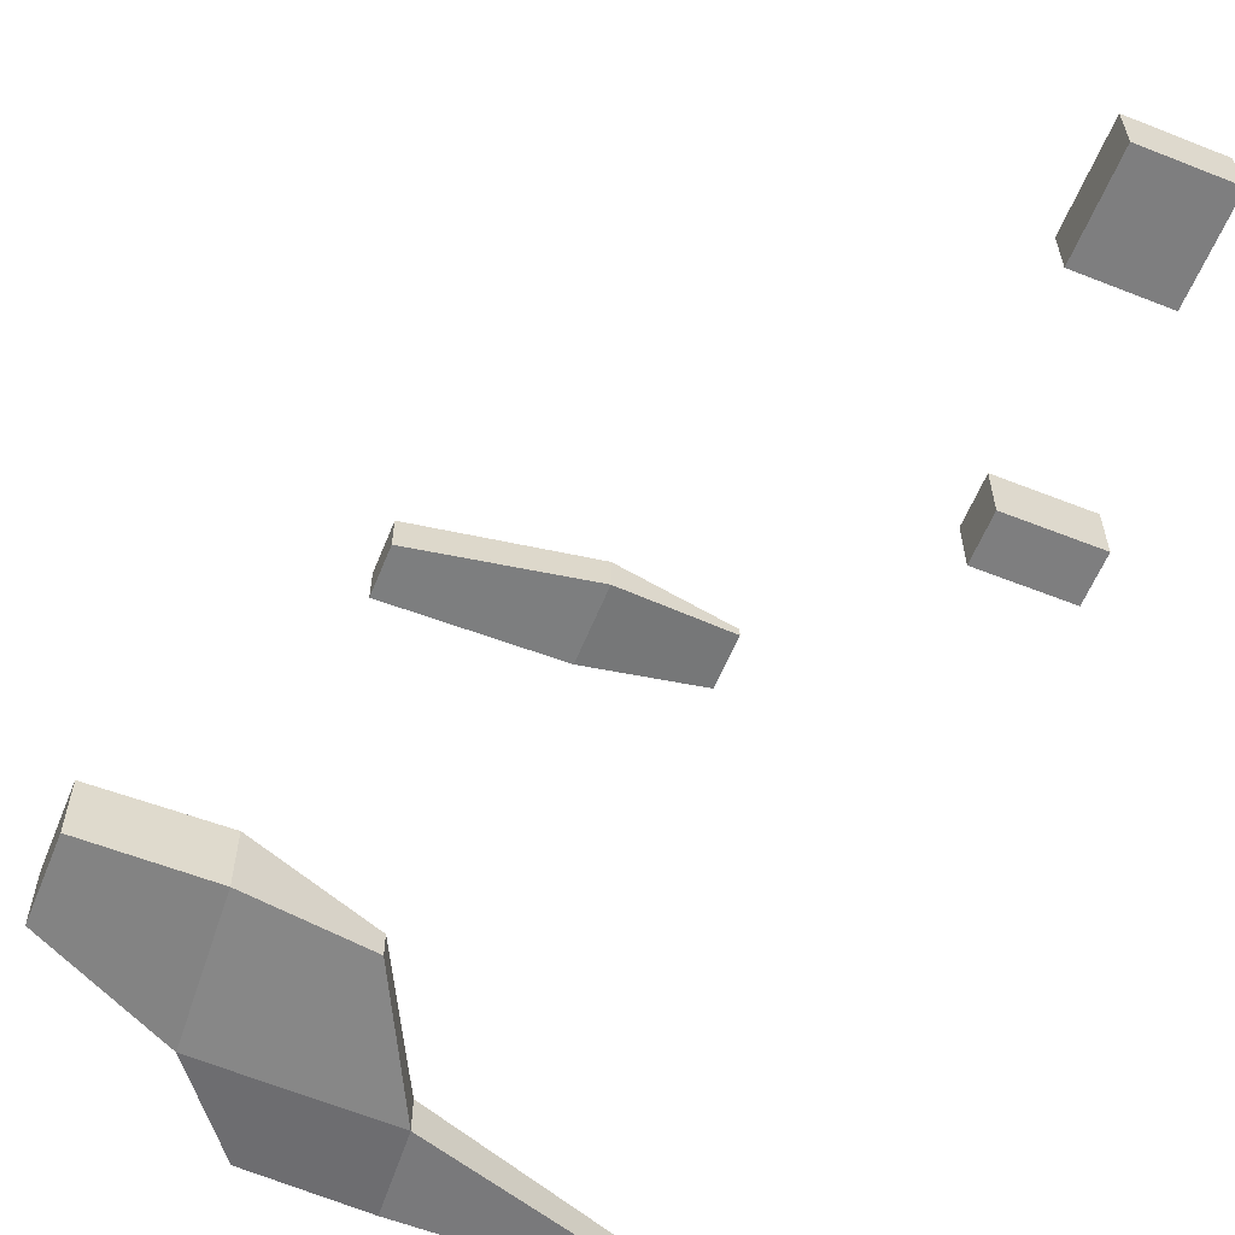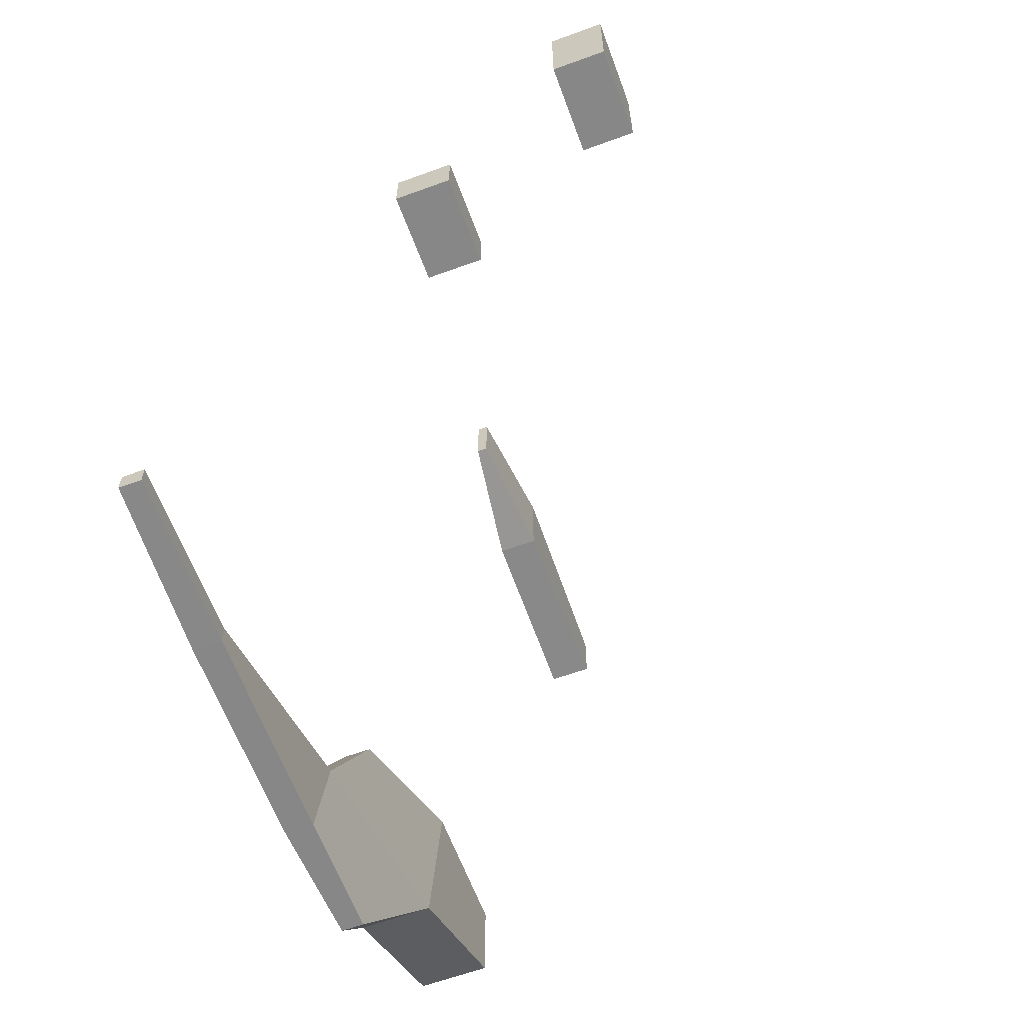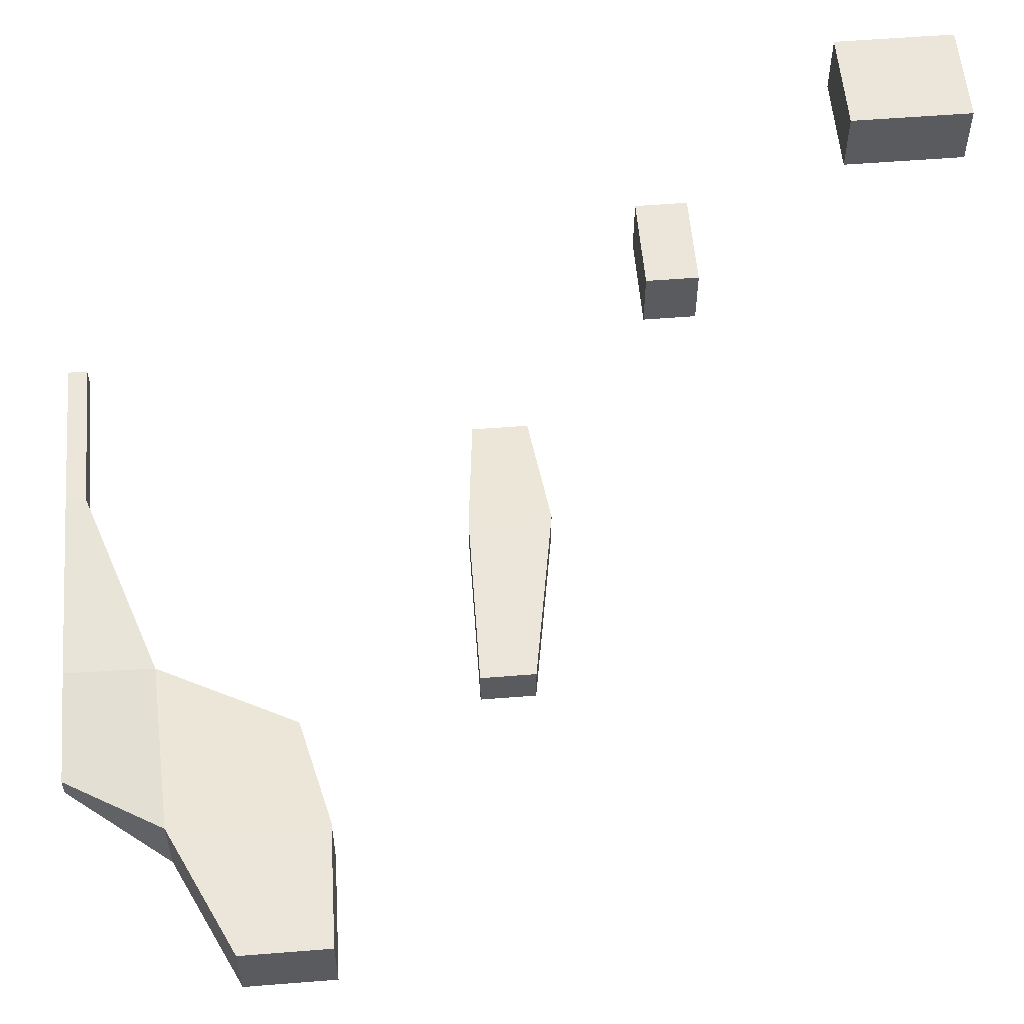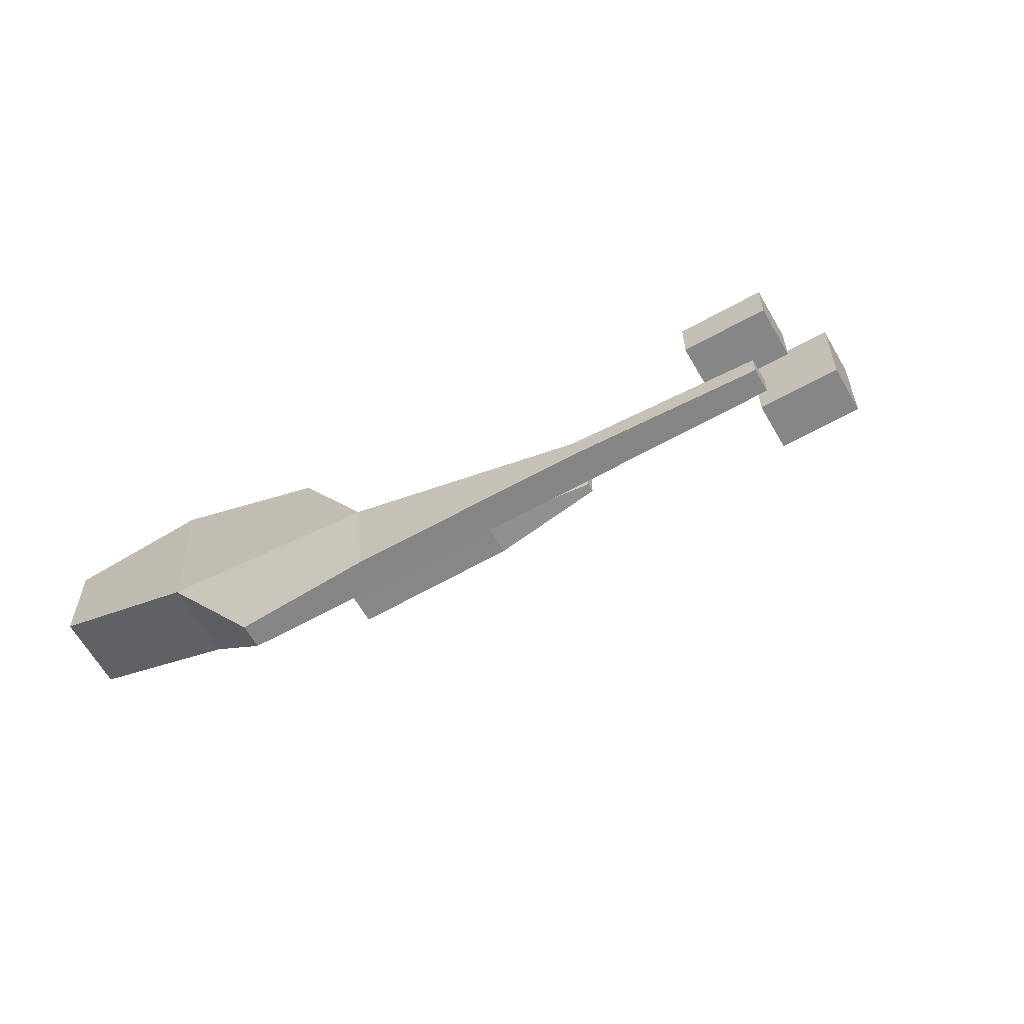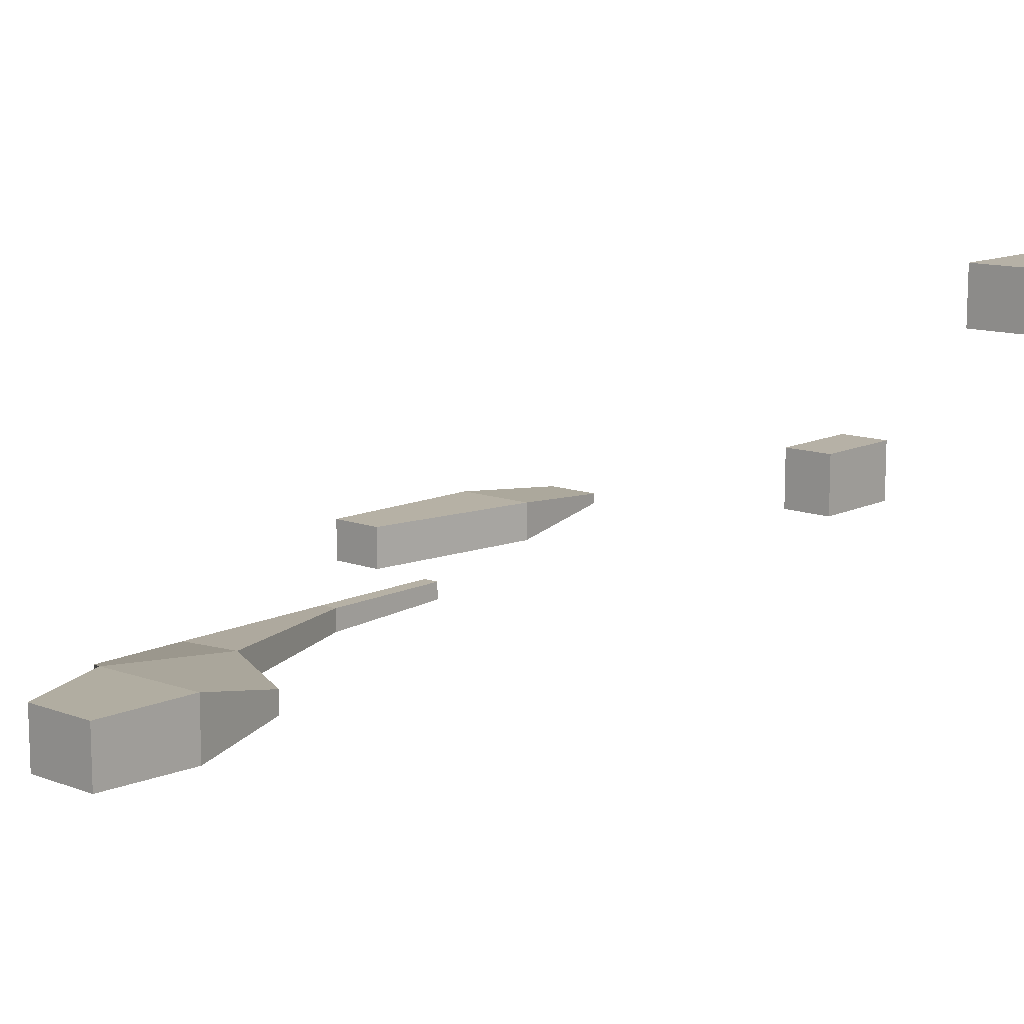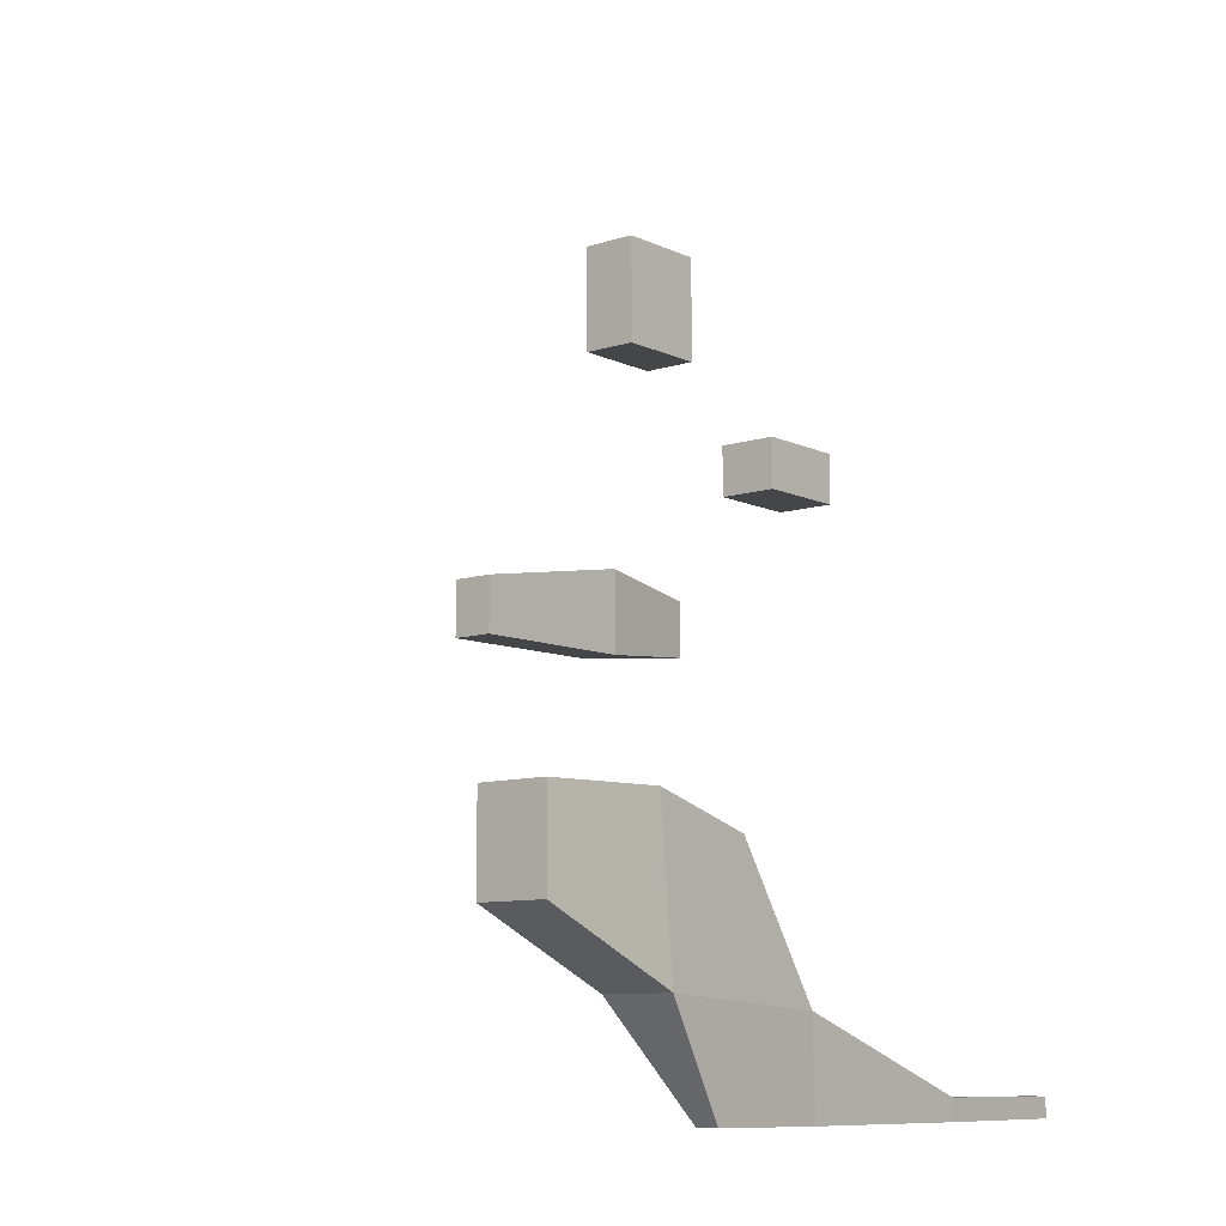
<metadata>
{"format":"obj","ext":"obj","renderer":"f3d","projection":"perspective","resolution":1024,"background":"white","views":[{"elev":-59.5,"azim":157.9,"up":"+Z"},{"elev":-62.5,"azim":-69.7,"up":"+Y"},{"elev":55.9,"azim":85.2,"up":"+Z"},{"elev":-62.1,"azim":-150.4,"up":"+Y"},{"elev":12.1,"azim":131.3,"up":"+Z"},{"elev":-9.6,"azim":129.5,"up":"+Y"}]}
</metadata>
<code>
o mesh9/mesh9-geometry#mesh9-geometry.048
v -0.1231 0.4897 0.5692
v -0.1231 0.4897 0.5702
v -0.1231 0.4907 0.5692
v -0.1231 0.4907 0.5702
v -0.1216 0.5186 0.5793
v -0.1216 0.5186 0.5822
v -0.1216 0.5211 0.5793
v -0.1216 0.5211 0.5822
v -0.1227 0.5274 0.5885
v -0.1227 0.5274 0.5914
v -0.1227 0.5329 0.5885
v -0.1227 0.5329 0.5914
v -0.115 0.4897 0.5689
v -0.115 0.4897 0.5703
v -0.115 0.4907 0.5689
v -0.115 0.4907 0.5703
v -0.1105 0.5099 0.5798
v -0.1105 0.5099 0.5802
v -0.1105 0.5124 0.5798
v -0.1169 0.5186 0.5793
v -0.1105 0.5124 0.5802
v -0.1169 0.5186 0.5822
v -0.1169 0.5211 0.5793
v -0.1169 0.5211 0.5822
v -0.1178 0.5274 0.5885
v -0.1178 0.5274 0.5914
v -0.1178 0.5329 0.5885
v -0.1178 0.5329 0.5914
v -0.105 0.4897 0.5689
v -0.105 0.4897 0.5703
v -0.1047 0.4942 0.5688
v -0.1047 0.4942 0.5706
v -0.1011 0.5009 0.5694
v -0.105 0.5093 0.579
v -0.1011 0.5009 0.5707
v -0.105 0.5093 0.5807
v -0.105 0.513 0.579
v -0.105 0.513 0.5807
v -0.09913 0.4897 0.5692
v -0.09913 0.4897 0.5702
v -0.09548 0.4947 0.5684
v -0.09548 0.4947 0.5718
v -0.095 0.5022 0.5686
v -0.095 0.5022 0.5721
v -0.09691 0.5092 0.5789
v -0.09691 0.5092 0.5808
v -0.09691 0.5116 0.5789
v -0.09691 0.5116 0.5808
v -0.08883 0.4978 0.5688
v -0.08883 0.4978 0.5721
v -0.08883 0.5021 0.5688
v -0.08883 0.5021 0.5721
f 4 3 1 2
f 8 7 5 6
f 12 11 9 10
f 14 2 1 13
f 3 15 13 1
f 4 16 15 3
f 16 4 2 14
f 21 19 17 18
f 22 6 5 20
f 7 23 20 5
f 23 24 22 20
f 8 24 23 7
f 24 8 6 22
f 26 10 9 25
f 11 27 25 9
f 27 28 26 25
f 12 28 27 11
f 28 12 10 26
f 30 14 13 29
f 15 31 29 13
f 16 32 31 15
f 32 16 14 30
f 35 33 31 32
f 36 18 17 34
f 19 37 34 17
f 21 38 37 19
f 38 21 18 36
f 40 30 29 39
f 31 41 39 29
f 41 42 40 39
f 42 32 30 40
f 33 43 41 31
f 35 44 43 33
f 44 35 32 42
f 46 36 34 45
f 37 47 45 34
f 47 48 46 45
f 38 48 47 37
f 48 38 36 46
f 50 42 41 49
f 43 51 49 41
f 51 52 50 49
f 44 52 51 43
f 52 44 42 50

</code>
